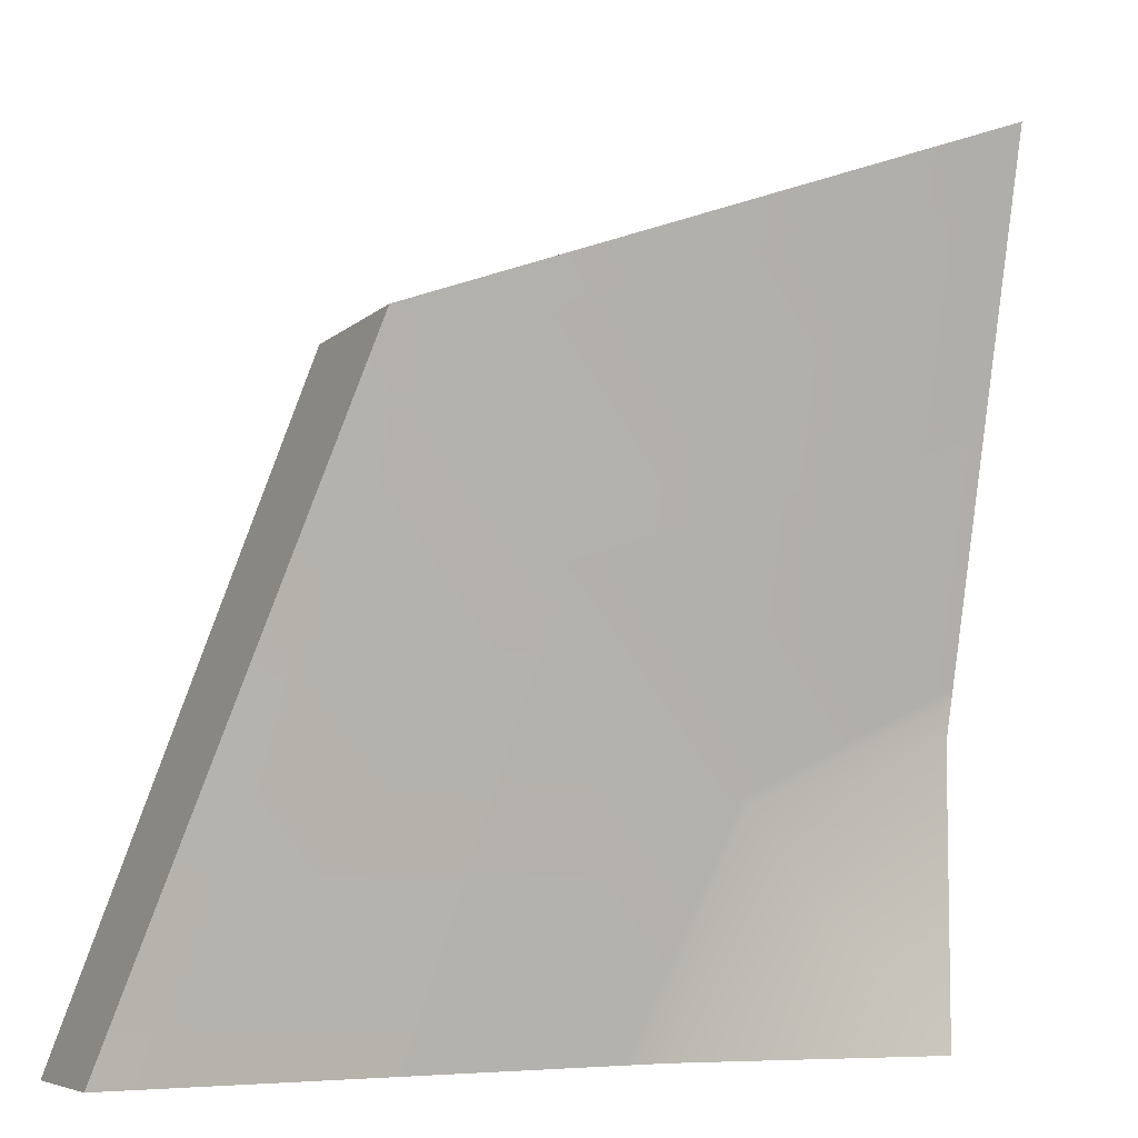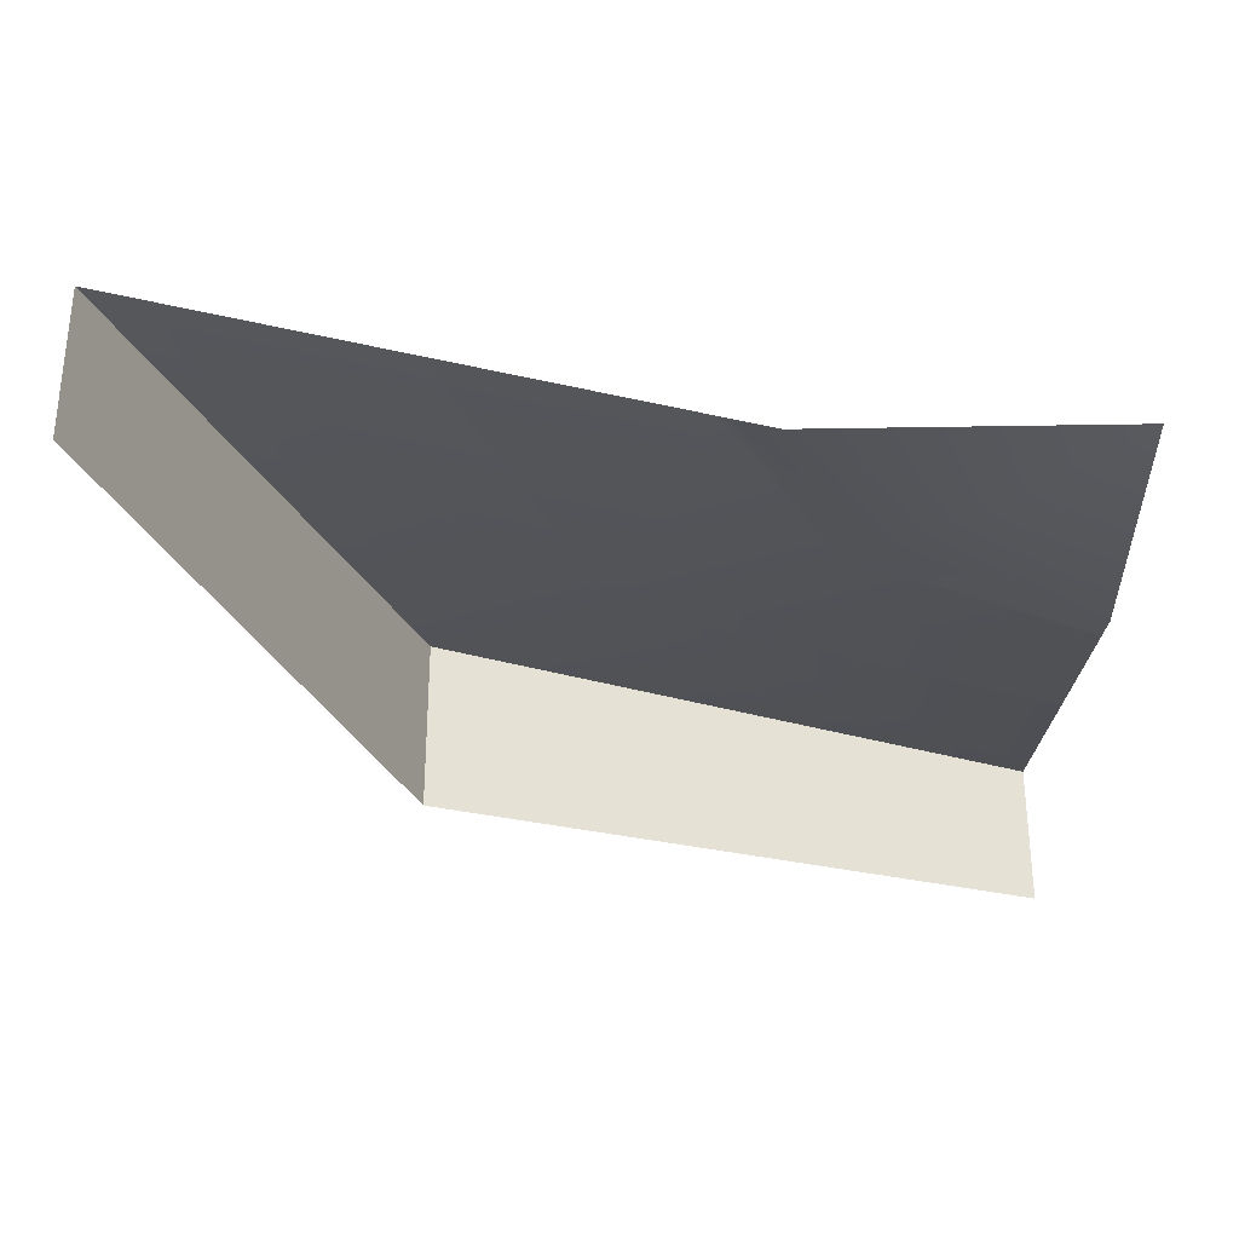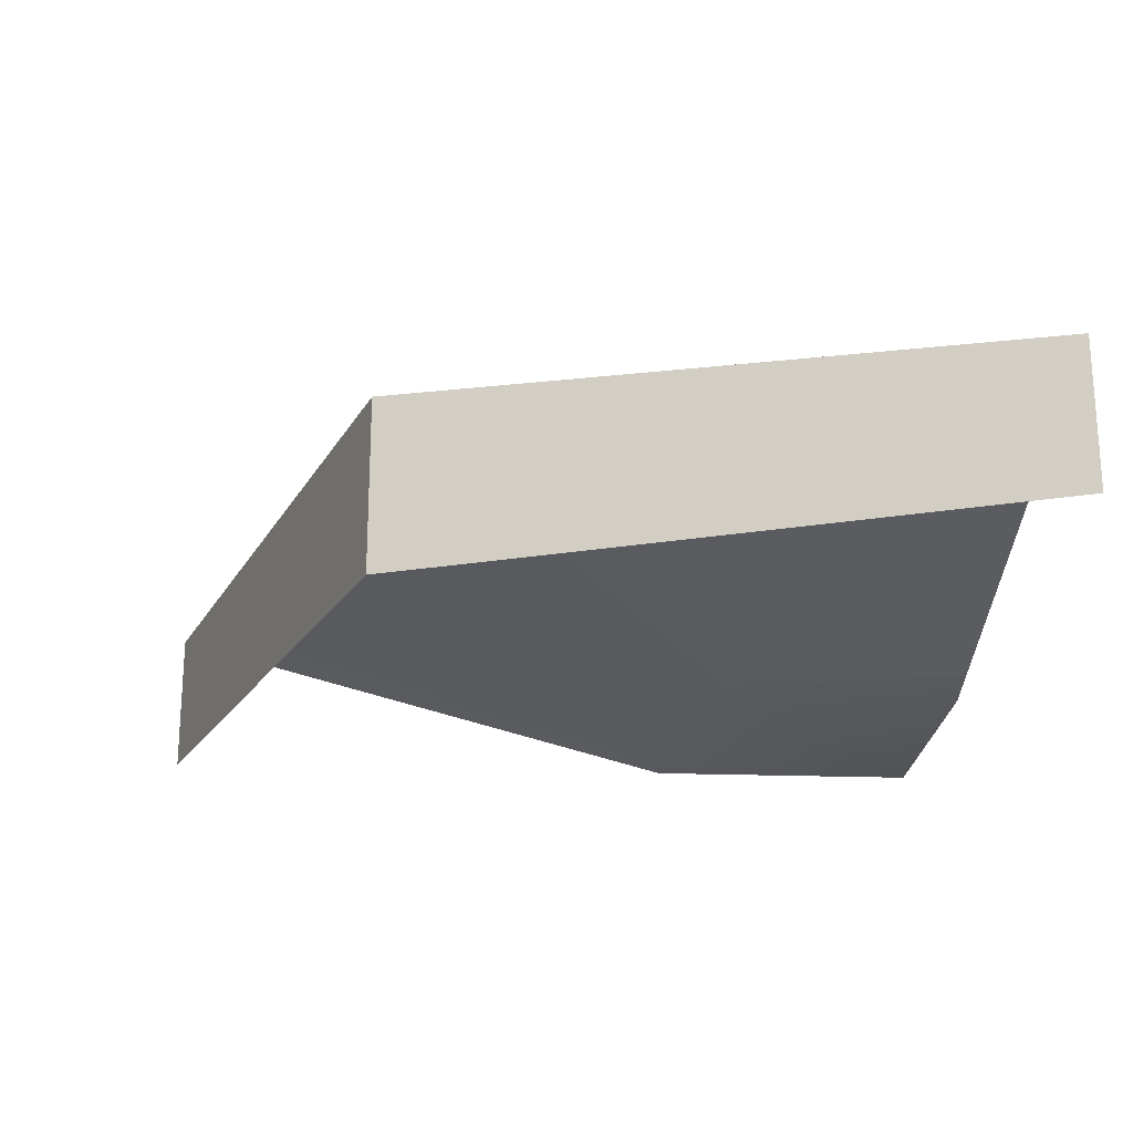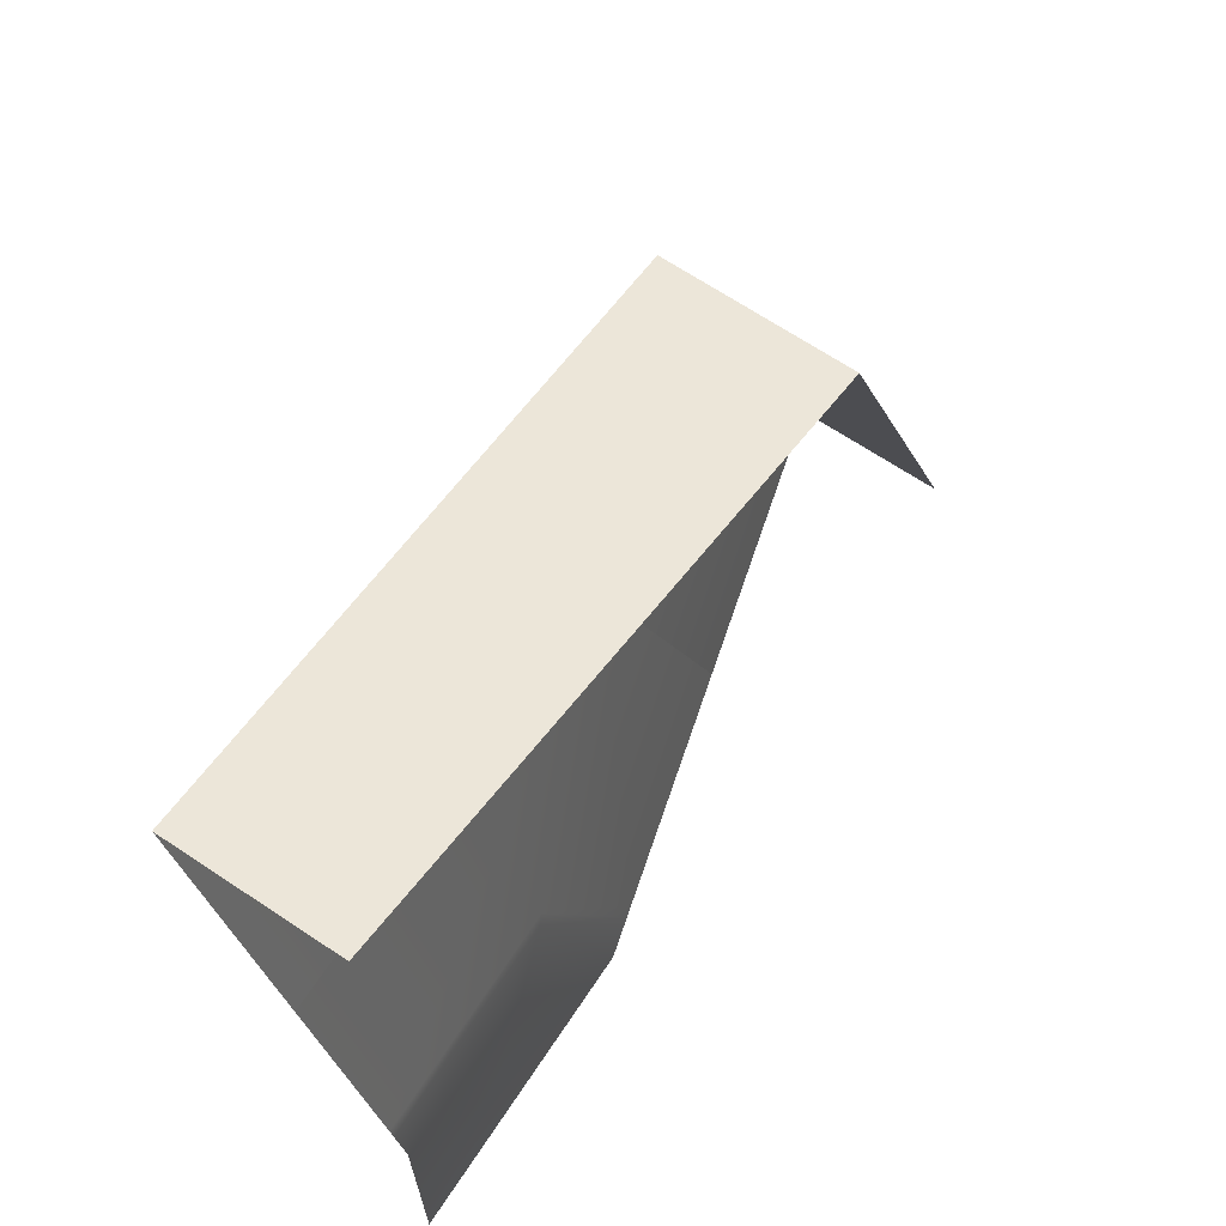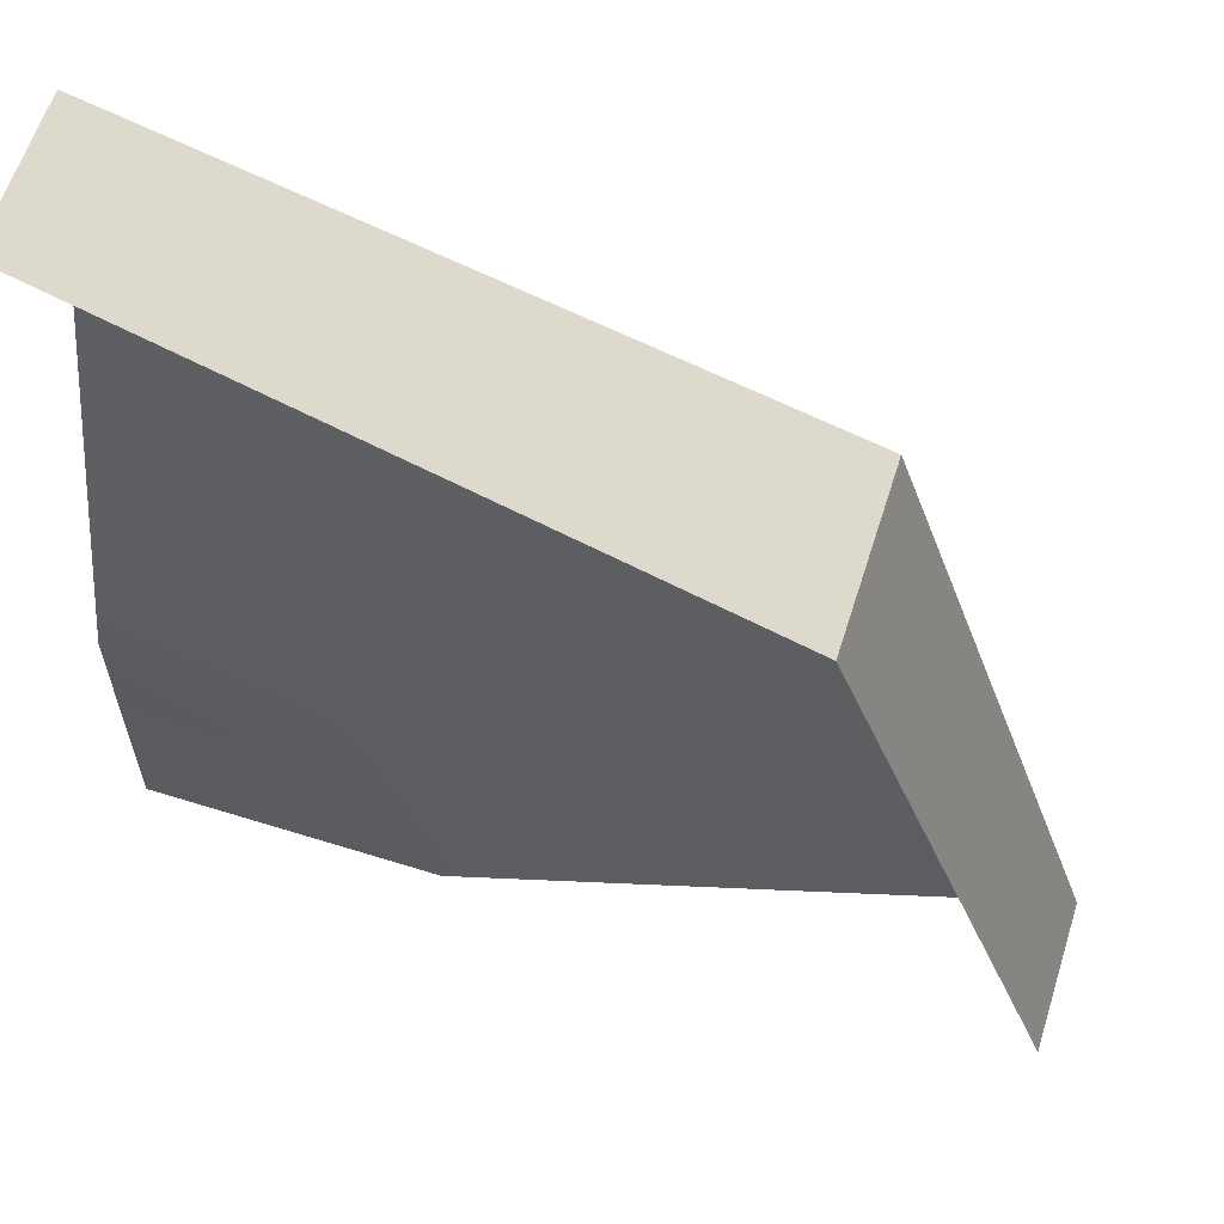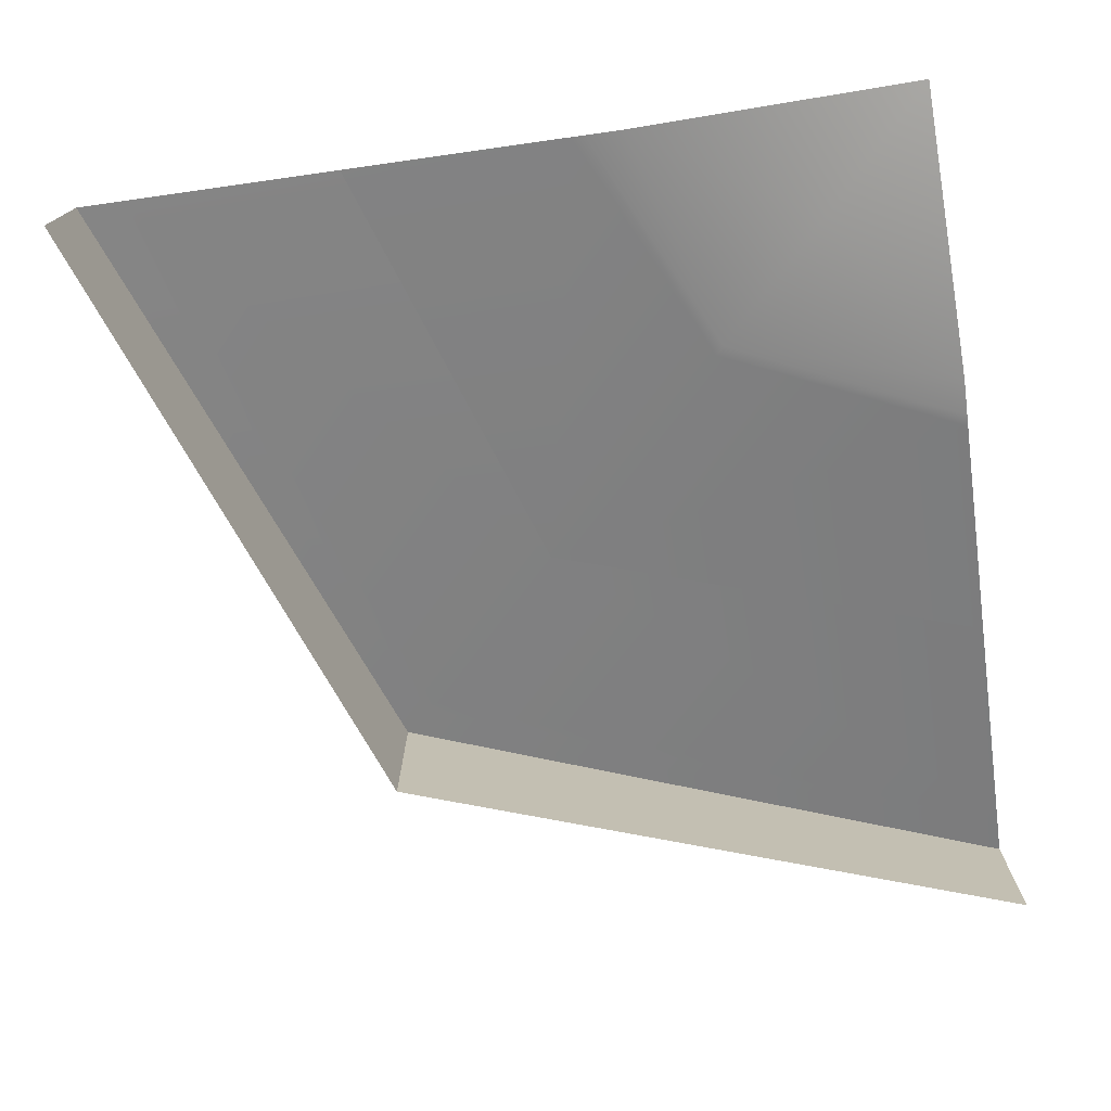
<metadata>
{"format":"obj","ext":"obj","renderer":"f3d","projection":"perspective","resolution":1024,"background":"white","views":[{"elev":-6.7,"azim":156.7,"up":"+Z"},{"elev":-31.3,"azim":-178.6,"up":"+Y"},{"elev":-21.5,"azim":86.4,"up":"+Y"},{"elev":67.7,"azim":-56.3,"up":"+Z"},{"elev":61.7,"azim":17.6,"up":"+Z"},{"elev":-74.8,"azim":-170.7,"up":"+Y"}]}
</metadata>
<code>
v 9.319 5.176 -4e-06
v -0.3407 2.588 -4e-06
v -20 5.176 29.32
v -20 2.588 19.66
v -20 4.825 28.01
v 8.006 4.825 -1.9e-05
v -20 4.711 27.58
v 7.581 4.711 -4e-06
v -20 -4e-06 10
v -10 -0 -4e-06
v -8.688 0.3516 -4e-06
v -20 0.3516 11.31
v -8.263 0.4655 -4e-06
v -20 0.4655 11.74
v 1.427 6.225 21.43
v 0.5348 5.887 20.53
v 0.2456 5.777 20.25
v -5.144 3.735 14.86
v -11.93 1.163 8.069
v -12.22 1.053 7.78
v -20 -2e-06 -4e-06
v 9.319 -2e-06 -4e-06
v 1.427 -2e-06 21.43
v -20 -2e-06 29.32
v -16.11 -4e-06 3.89
f 7 17 18 4
f 15 16 5 3
f 5 16 17 7
f 18 19 14 4
f 9 12 20 25
f 19 20 12 14
f 1 6 16 15
f 17 16 6 8
f 18 17 8 2
f 13 19 18 2
f 11 20 19 13
f 10 25 20 11
f 1 15 23 22
f 15 3 24 23
f 21 25 10
f 9 25 21

</code>
